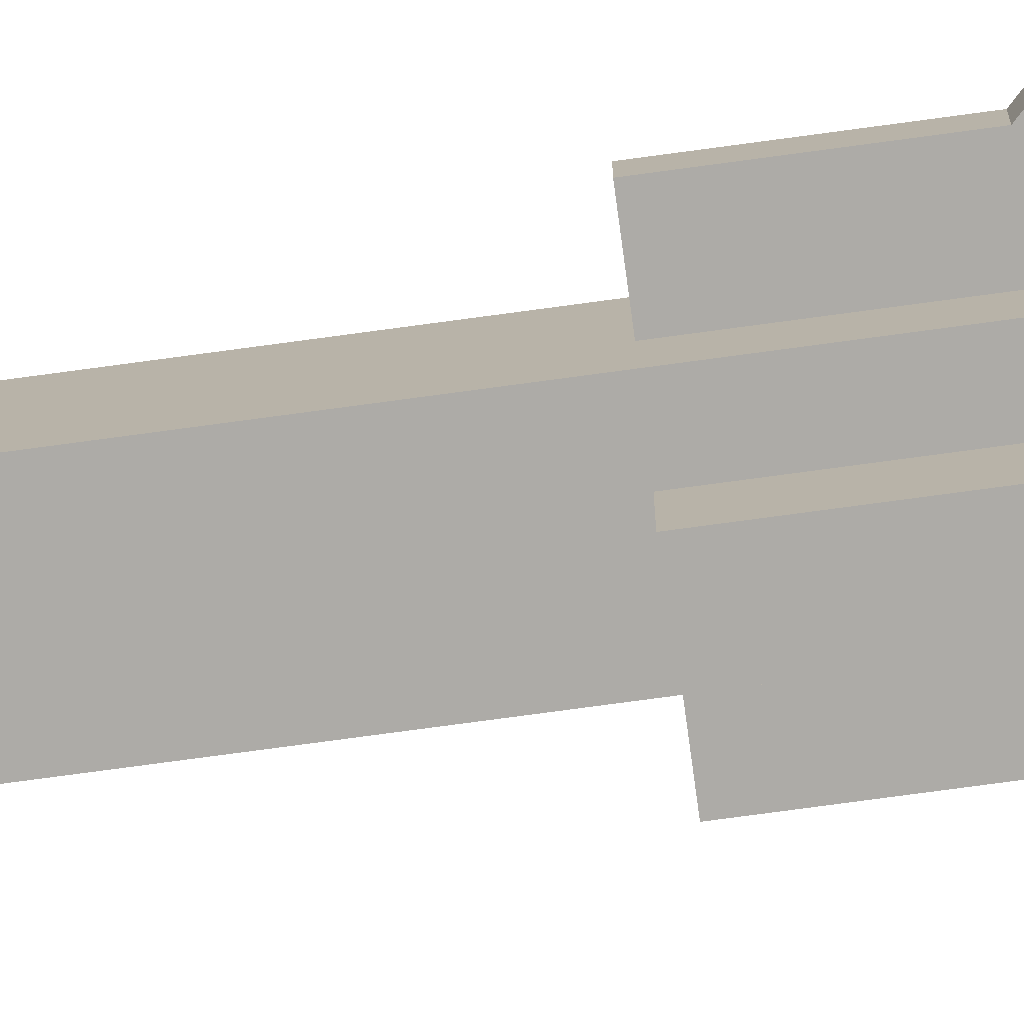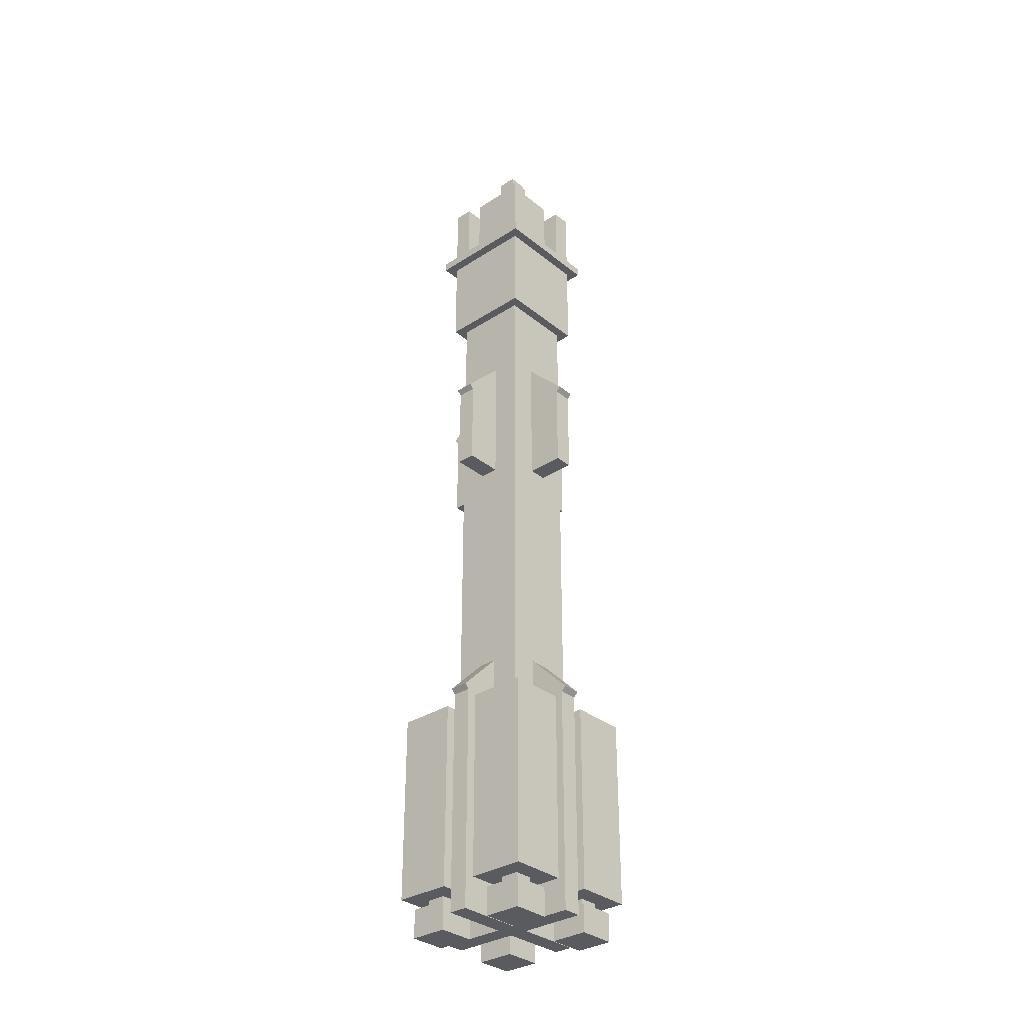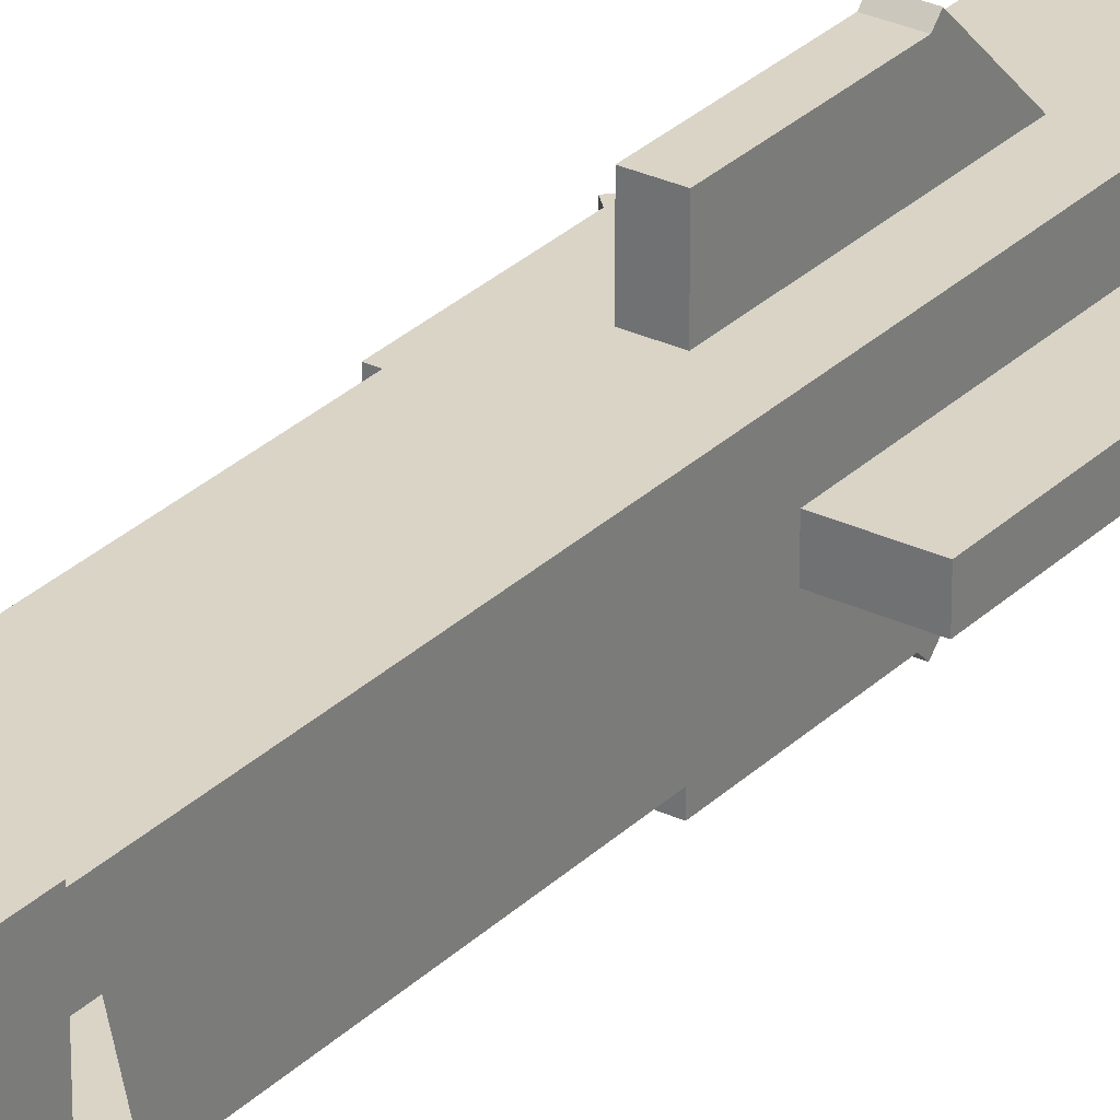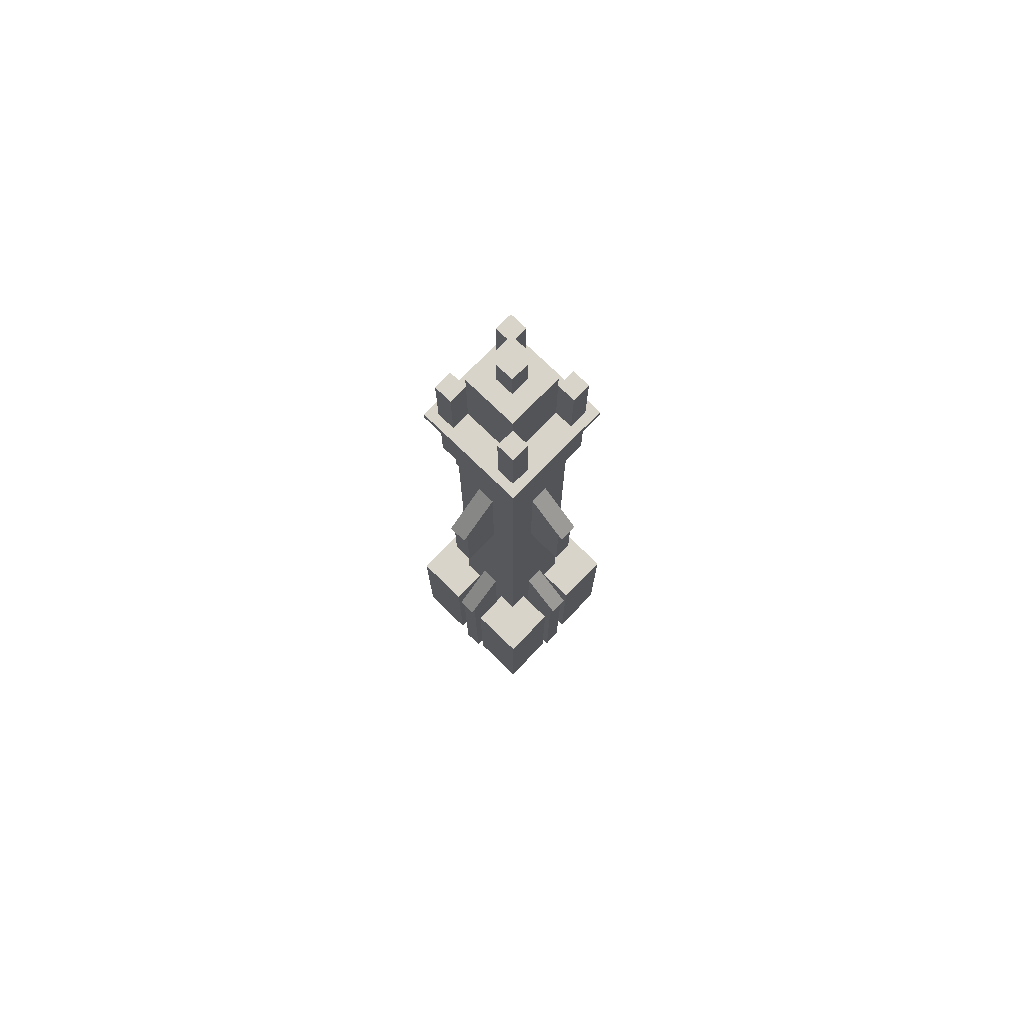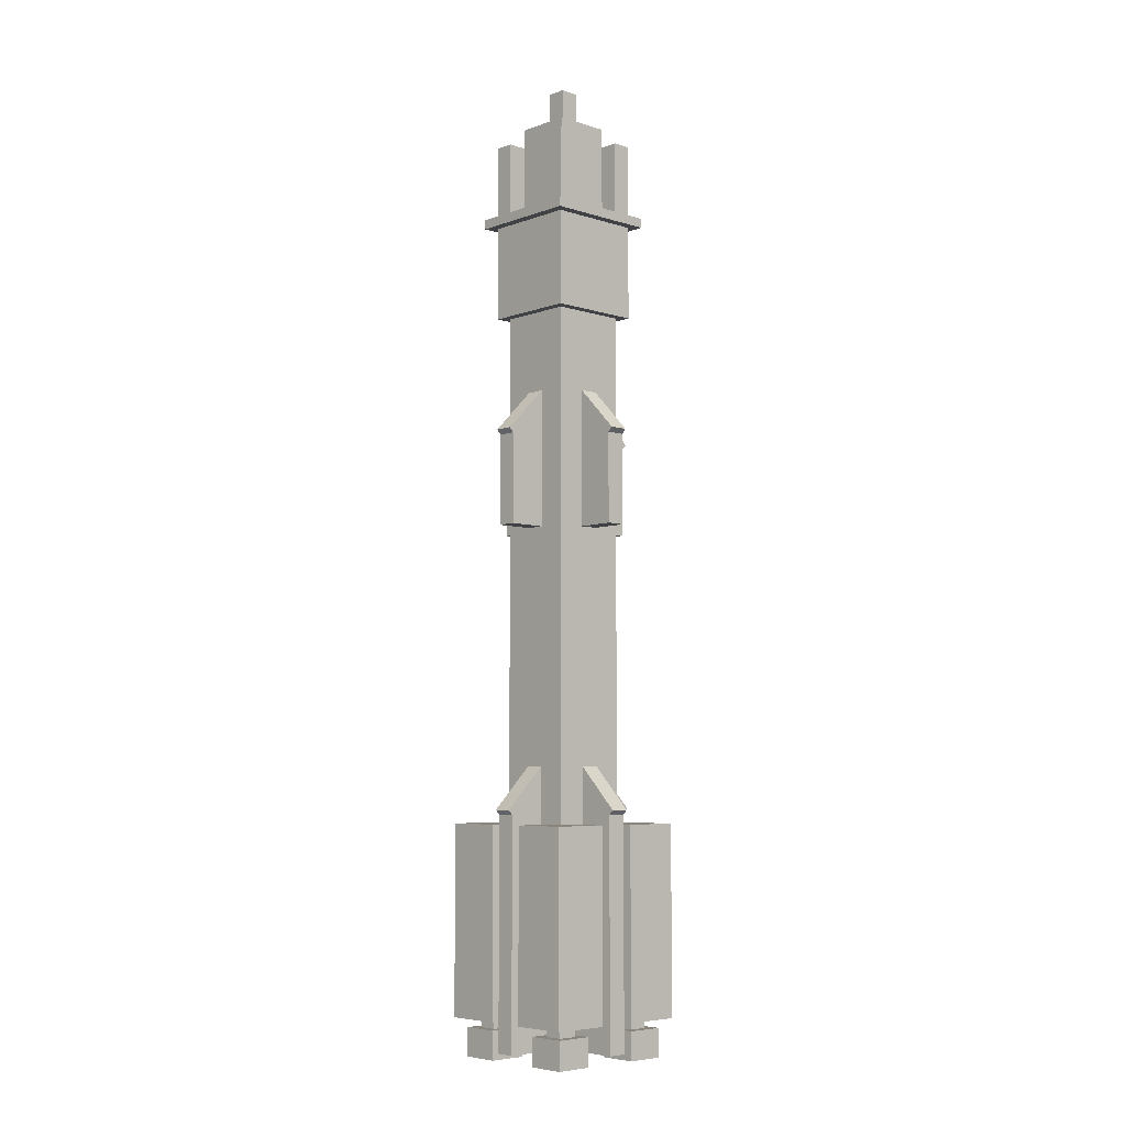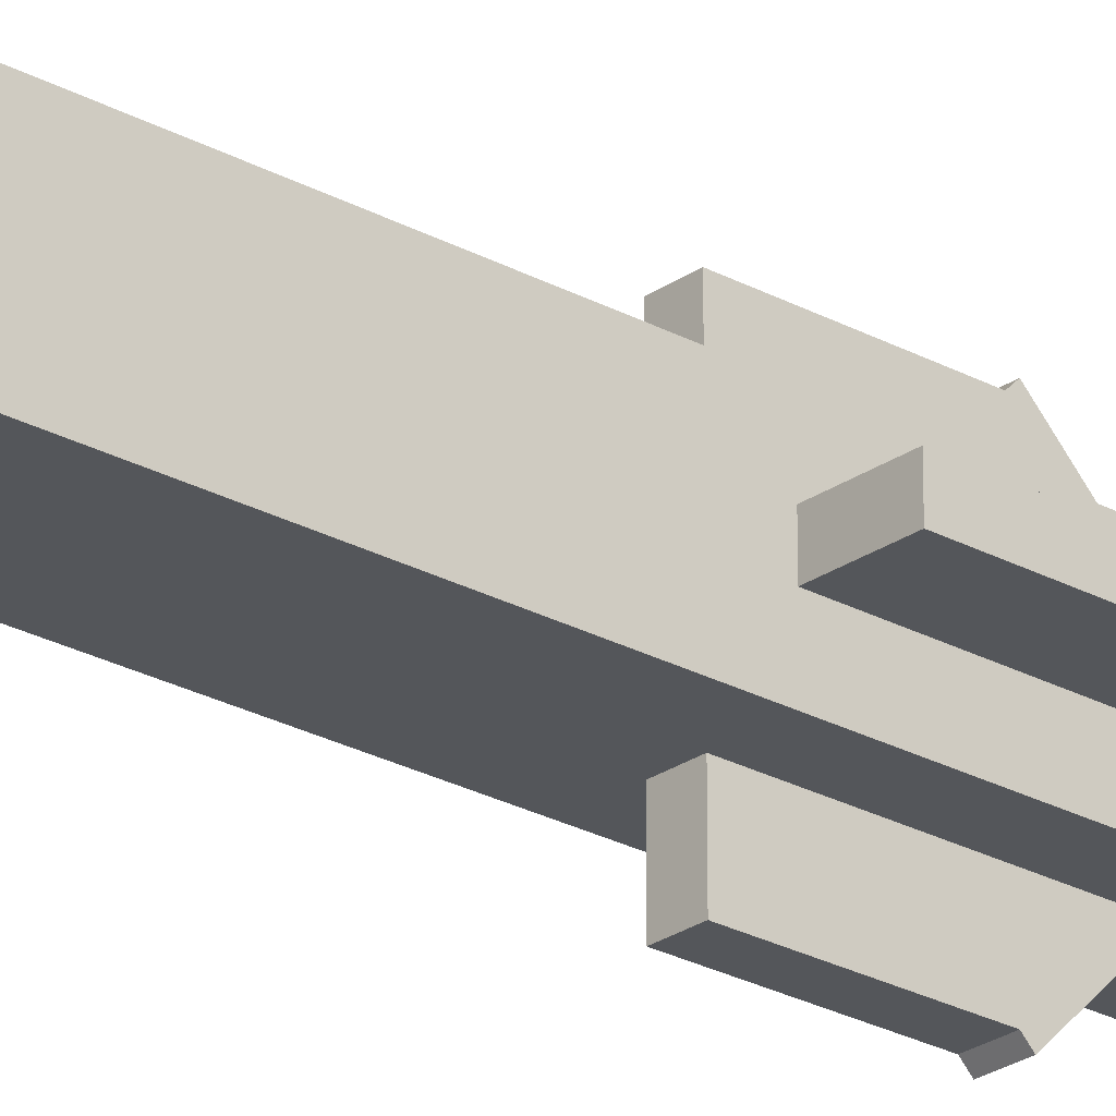
<metadata>
{"format":"obj","ext":"obj","renderer":"f3d","projection":"perspective","resolution":1024,"background":"white","views":[{"elev":-76.4,"azim":97.7,"up":"+Z"},{"elev":-32.7,"azim":-48.1,"up":"+Y"},{"elev":28.9,"azim":35.4,"up":"+Z"},{"elev":75.3,"azim":134.2,"up":"+Y"},{"elev":-6.1,"azim":47.0,"up":"+Y"},{"elev":-25.1,"azim":48.3,"up":"+Z"}]}
</metadata>
<code>
o MAIN_MODULE
v 0.75 5.438 0.75
v 0.75 1.062 0.75
v 0.75 5.438 0.25
v 0.75 1.062 0.25
v 0.25 5.438 0.25
v 0.25 1.062 0.25
v 0.25 5.438 0.75
v 0.25 1.062 0.75
f 1 2 3
f 2 4 3
f 5 6 7
f 6 8 7
f 5 7 3
f 7 1 3
f 8 6 2
f 6 4 2
f 7 8 1
f 8 2 1
f 3 4 5
f 4 6 5
o MOTOR_MODULE_1
v 1 1.5 0.375
v 1 0.25 0.375
v 1 1.5 0
v 1 0.25 0
v 0.625 1.5 0
v 0.625 0.25 0
v 0.625 1.5 0.375
v 0.625 0.25 0.375
f 9 10 11
f 10 12 11
f 13 14 15
f 14 16 15
f 13 15 11
f 15 9 11
f 16 14 10
f 14 12 10
f 15 16 9
f 16 10 9
f 11 12 13
f 12 14 13
o MOTOR_MODULE_2
v 1 1.5 1
v 1 0.25 1
v 1 1.5 0.625
v 1 0.25 0.625
v 0.625 1.5 0.625
v 0.625 0.25 0.625
v 0.625 1.5 1
v 0.625 0.25 1
f 17 18 19
f 18 20 19
f 21 22 23
f 22 24 23
f 21 23 19
f 23 17 19
f 24 22 18
f 22 20 18
f 23 24 17
f 24 18 17
f 19 20 21
f 20 22 21
o MOTOR_MODULE_3
v 0.375 1.5 0.375
v 0.375 0.25 0.375
v 0.375 1.5 0
v 0.375 0.25 0
v 0 1.5 0
v 0 0.25 0
v 0 1.5 0.375
v 0 0.25 0.375
f 25 26 27
f 26 28 27
f 29 30 31
f 30 32 31
f 29 31 27
f 31 25 27
f 32 30 26
f 30 28 26
f 31 32 25
f 32 26 25
f 27 28 29
f 28 30 29
o MOTOR_MODULE_4
v 0.375 1.5 1
v 0.375 0.25 1
v 0.375 1.5 0.625
v 0.375 0.25 0.625
v 0 1.5 0.625
v 0 0.25 0.625
v 0 1.5 1
v 0 0.25 1
f 33 34 35
f 34 36 35
f 37 38 39
f 38 40 39
f 37 39 35
f 39 33 35
f 40 38 34
f 38 36 34
f 39 40 33
f 40 34 33
f 35 36 37
f 36 38 37
o C1
v 0.875 0.25 0.25
v 0.875 0.1875 0.25
v 0.875 0.25 0.125
v 0.875 0.1875 0.125
v 0.75 0.25 0.125
v 0.75 0.1875 0.125
v 0.75 0.25 0.25
v 0.75 0.1875 0.25
f 41 42 43
f 42 44 43
f 45 46 47
f 46 48 47
f 45 47 43
f 47 41 43
f 48 46 42
f 46 44 42
f 47 48 41
f 48 42 41
f 43 44 45
f 44 46 45
o C2
v 0.875 0.25 0.875
v 0.875 0.1875 0.875
v 0.875 0.25 0.75
v 0.875 0.1875 0.75
v 0.75 0.25 0.75
v 0.75 0.1875 0.75
v 0.75 0.25 0.875
v 0.75 0.1875 0.875
f 49 50 51
f 50 52 51
f 53 54 55
f 54 56 55
f 53 55 51
f 55 49 51
f 56 54 50
f 54 52 50
f 55 56 49
f 56 50 49
f 51 52 53
f 52 54 53
o C3
v 0.25 0.25 0.25
v 0.25 0.1875 0.25
v 0.25 0.25 0.125
v 0.25 0.1875 0.125
v 0.125 0.25 0.125
v 0.125 0.1875 0.125
v 0.125 0.25 0.25
v 0.125 0.1875 0.25
f 57 58 59
f 58 60 59
f 61 62 63
f 62 64 63
f 61 63 59
f 63 57 59
f 64 62 58
f 62 60 58
f 63 64 57
f 64 58 57
f 59 60 61
f 60 62 61
o C4
v 0.25 0.25 0.875
v 0.25 0.1875 0.875
v 0.25 0.25 0.75
v 0.25 0.1875 0.75
v 0.125 0.25 0.75
v 0.125 0.1875 0.75
v 0.125 0.25 0.875
v 0.125 0.1875 0.875
f 65 66 67
f 66 68 67
f 69 70 71
f 70 72 71
f 69 71 67
f 71 65 67
f 72 70 66
f 70 68 66
f 71 72 65
f 72 66 65
f 67 68 69
f 68 70 69
o T1
v 0.9375 0.1875 0.3125
v 0.9375 0 0.3125
v 0.9375 0.1875 0.0625
v 0.9375 0 0.0625
v 0.6875 0.1875 0.0625
v 0.6875 0 0.0625
v 0.6875 0.1875 0.3125
v 0.6875 0 0.3125
f 73 74 75
f 74 76 75
f 77 78 79
f 78 80 79
f 77 79 75
f 79 73 75
f 80 78 74
f 78 76 74
f 79 80 73
f 80 74 73
f 75 76 77
f 76 78 77
o T2
v 0.9375 0.1875 0.9375
v 0.9375 -0 0.9375
v 0.9375 0.1875 0.6875
v 0.9375 -0 0.6875
v 0.6875 0.1875 0.6875
v 0.6875 -0 0.6875
v 0.6875 0.1875 0.9375
v 0.6875 -0 0.9375
f 81 82 83
f 82 84 83
f 85 86 87
f 86 88 87
f 85 87 83
f 87 81 83
f 88 86 82
f 86 84 82
f 87 88 81
f 88 82 81
f 83 84 85
f 84 86 85
o T3
v 0.3125 0.1875 0.3125
v 0.3125 0 0.3125
v 0.3125 0.1875 0.0625
v 0.3125 0 0.0625
v 0.0625 0.1875 0.0625
v 0.0625 0 0.0625
v 0.0625 0.1875 0.3125
v 0.0625 0 0.3125
f 89 90 91
f 90 92 91
f 93 94 95
f 94 96 95
f 93 95 91
f 95 89 91
f 96 94 90
f 94 92 90
f 95 96 89
f 96 90 89
f 91 92 93
f 92 94 93
o T4
v 0.3125 0.1875 0.9375
v 0.3125 -0 0.9375
v 0.3125 0.1875 0.6875
v 0.3125 -0 0.6875
v 0.0625 0.1875 0.6875
v 0.0625 -0 0.6875
v 0.0625 0.1875 0.9375
v 0.0625 -0 0.9375
f 97 98 99
f 98 100 99
f 101 102 103
f 102 104 103
f 101 103 99
f 103 97 99
f 104 102 98
f 102 100 98
f 103 104 97
f 104 98 97
f 99 100 101
f 100 102 101
o WING_1A
v 0.5625 1.595 1.03
v 0.5625 1.064 0.5
v 0.5625 2.125 0.5
v 0.5625 1.595 -0.03033
v 0.4375 2.125 0.5
v 0.4375 1.595 -0.03033
v 0.4375 1.595 1.03
v 0.4375 1.064 0.5
f 105 106 107
f 106 108 107
f 109 110 111
f 110 112 111
f 109 111 107
f 111 105 107
f 112 110 106
f 110 108 106
f 111 112 105
f 112 106 105
f 107 108 109
f 108 110 109
o WING_2A
v 0.5 2.125 0.5625
v 1.03 1.595 0.5625
v 0.5 2.125 0.4375
v 1.03 1.595 0.4375
v -0.03033 1.595 0.4375
v 0.5 1.064 0.4375
v -0.03033 1.595 0.5625
v 0.5 1.064 0.5625
f 113 114 115
f 114 116 115
f 117 118 119
f 118 120 119
f 117 119 115
f 119 113 115
f 120 118 114
f 118 116 114
f 119 120 113
f 120 114 113
f 115 116 117
f 116 118 117
o WING_1B
v 0.5625 1.625 1
v 0.5625 0.0625 1
v 0.5625 1.625 0
v 0.5625 0.0625 0
v 0.4375 1.625 0
v 0.4375 0.0625 0
v 0.4375 1.625 1
v 0.4375 0.0625 1
f 121 122 123
f 122 124 123
f 125 126 127
f 126 128 127
f 125 127 123
f 127 121 123
f 128 126 122
f 126 124 122
f 127 128 121
f 128 122 121
f 123 124 125
f 124 126 125
o WING_2B
v 1 1.625 0.5625
v 1 0.0625 0.5625
v 1 1.625 0.4375
v 1 0.0625 0.4375
v 0 1.625 0.4375
v 0 0.0625 0.4375
v 0 1.625 0.5625
v 0 0.0625 0.5625
f 129 130 131
f 130 132 131
f 133 134 135
f 134 136 135
f 133 135 131
f 135 129 131
f 136 134 130
f 134 132 130
f 135 136 129
f 136 130 129
f 131 132 133
f 132 134 133
o WING_3A
v 0.5625 4.062 1
v 0.5625 3.438 1
v 0.5625 4.062 1e-06
v 0.5625 3.438 1e-06
v 0.4375 4.062 1e-06
v 0.4375 3.438 1e-06
v 0.4375 4.062 1
v 0.4375 3.438 1
f 137 138 139
f 138 140 139
f 141 142 143
f 142 144 143
f 141 143 139
f 143 137 139
f 144 142 138
f 142 140 138
f 143 144 137
f 144 138 137
f 139 140 141
f 140 142 141
o WING_3B
v 0.5625 4.593 0.5
v 0.5625 4.062 1.03
v 0.5625 4.062 -0.03033
v 0.5625 3.532 0.5
v 0.4375 4.062 -0.03033
v 0.4375 3.532 0.5
v 0.4375 4.593 0.5
v 0.4375 4.062 1.03
f 145 146 147
f 146 148 147
f 149 150 151
f 150 152 151
f 149 151 147
f 151 145 147
f 152 150 146
f 150 148 146
f 151 152 145
f 152 146 145
f 147 148 149
f 148 150 149
o WING_4B
v 1 4.062 0.5625
v 1 3.438 0.5625
v 1 4.062 0.4375
v 1 3.438 0.4375
v 0 4.062 0.4375
v 0 3.438 0.4375
v 0 4.062 0.5625
v 0 3.438 0.5625
f 153 154 155
f 154 156 155
f 157 158 159
f 158 160 159
f 157 159 155
f 159 153 155
f 160 158 154
f 158 156 154
f 159 160 153
f 160 154 153
f 155 156 157
f 156 158 157
o WING_4A
v 1.03 4.062 0.5625
v 0.5 3.532 0.5625
v 1.03 4.062 0.4375
v 0.5 3.532 0.4375
v 0.5 4.593 0.4375
v -0.03033 4.062 0.4375
v 0.5 4.593 0.5625
v -0.03033 4.062 0.5625
f 161 162 163
f 162 164 163
f 165 166 167
f 166 168 167
f 165 167 163
f 167 161 163
f 168 166 162
f 166 164 162
f 167 168 161
f 168 162 161
f 163 164 165
f 164 166 165
o TOP
v 0.8125 5.5 0.8125
v 0.8125 4.875 0.8125
v 0.8125 5.5 0.1875
v 0.8125 4.875 0.1875
v 0.1875 5.5 0.1875
v 0.1875 4.875 0.1875
v 0.1875 5.5 0.8125
v 0.1875 4.875 0.8125
f 169 170 171
f 170 172 171
f 173 174 175
f 174 176 175
f 173 175 171
f 175 169 171
f 176 174 170
f 174 172 170
f 175 176 169
f 176 170 169
f 171 172 173
f 172 174 173
o BASE
v 0.875 5.562 0.875
v 0.875 5.5 0.875
v 0.875 5.562 0.125
v 0.875 5.5 0.125
v 0.125 5.562 0.125
v 0.125 5.5 0.125
v 0.125 5.562 0.875
v 0.125 5.5 0.875
f 177 178 179
f 178 180 179
f 181 182 183
f 182 184 183
f 181 183 179
f 183 177 179
f 184 182 178
f 182 180 178
f 183 184 177
f 184 178 177
f 179 180 181
f 180 182 181
o MAIN_COIL
v 0.6875 6.188 0.6875
v 0.6875 5.562 0.6875
v 0.6875 6.188 0.3125
v 0.6875 5.562 0.3125
v 0.3125 6.188 0.3125
v 0.3125 5.562 0.3125
v 0.3125 6.188 0.6875
v 0.3125 5.562 0.6875
f 185 186 187
f 186 188 187
f 189 190 191
f 190 192 191
f 189 191 187
f 191 185 187
f 192 190 186
f 190 188 186
f 191 192 185
f 192 186 185
f 187 188 189
f 188 190 189
o COIL_1
v 0.3125 6.062 0.3125
v 0.3125 5.562 0.3125
v 0.3125 6.062 0.1875
v 0.3125 5.562 0.1875
v 0.1875 6.062 0.1875
v 0.1875 5.562 0.1875
v 0.1875 6.062 0.3125
v 0.1875 5.562 0.3125
f 193 194 195
f 194 196 195
f 197 198 199
f 198 200 199
f 197 199 195
f 199 193 195
f 200 198 194
f 198 196 194
f 199 200 193
f 200 194 193
f 195 196 197
f 196 198 197
o COIL_2
v 0.8125 6.062 0.8125
v 0.8125 5.562 0.8125
v 0.8125 6.062 0.6875
v 0.8125 5.562 0.6875
v 0.6875 6.062 0.6875
v 0.6875 5.562 0.6875
v 0.6875 6.062 0.8125
v 0.6875 5.562 0.8125
f 201 202 203
f 202 204 203
f 205 206 207
f 206 208 207
f 205 207 203
f 207 201 203
f 208 206 202
f 206 204 202
f 207 208 201
f 208 202 201
f 203 204 205
f 204 206 205
o COIL_3
v 0.8125 6.062 0.3125
v 0.8125 5.562 0.3125
v 0.8125 6.062 0.1875
v 0.8125 5.562 0.1875
v 0.6875 6.062 0.1875
v 0.6875 5.562 0.1875
v 0.6875 6.062 0.3125
v 0.6875 5.562 0.3125
f 209 210 211
f 210 212 211
f 213 214 215
f 214 216 215
f 213 215 211
f 215 209 211
f 216 214 210
f 214 212 210
f 215 216 209
f 216 210 209
f 211 212 213
f 212 214 213
o COIL_4
v 0.3125 6.062 0.8125
v 0.3125 5.562 0.8125
v 0.3125 6.062 0.6875
v 0.3125 5.562 0.6875
v 0.1875 6.062 0.6875
v 0.1875 5.562 0.6875
v 0.1875 6.062 0.8125
v 0.1875 5.562 0.8125
f 217 218 219
f 218 220 219
f 221 222 223
f 222 224 223
f 221 223 219
f 223 217 219
f 224 222 218
f 222 220 218
f 223 224 217
f 224 218 217
f 219 220 221
f 220 222 221
o WARHEAD
v 0.5625 6.438 0.5625
v 0.5625 6.188 0.5625
v 0.5625 6.438 0.4375
v 0.5625 6.188 0.4375
v 0.4375 6.438 0.4375
v 0.4375 6.188 0.4375
v 0.4375 6.438 0.5625
v 0.4375 6.188 0.5625
f 225 226 227
f 226 228 227
f 229 230 231
f 230 232 231
f 229 231 227
f 231 225 227
f 232 230 226
f 230 228 226
f 231 232 225
f 232 226 225
f 227 228 229
f 228 230 229

</code>
